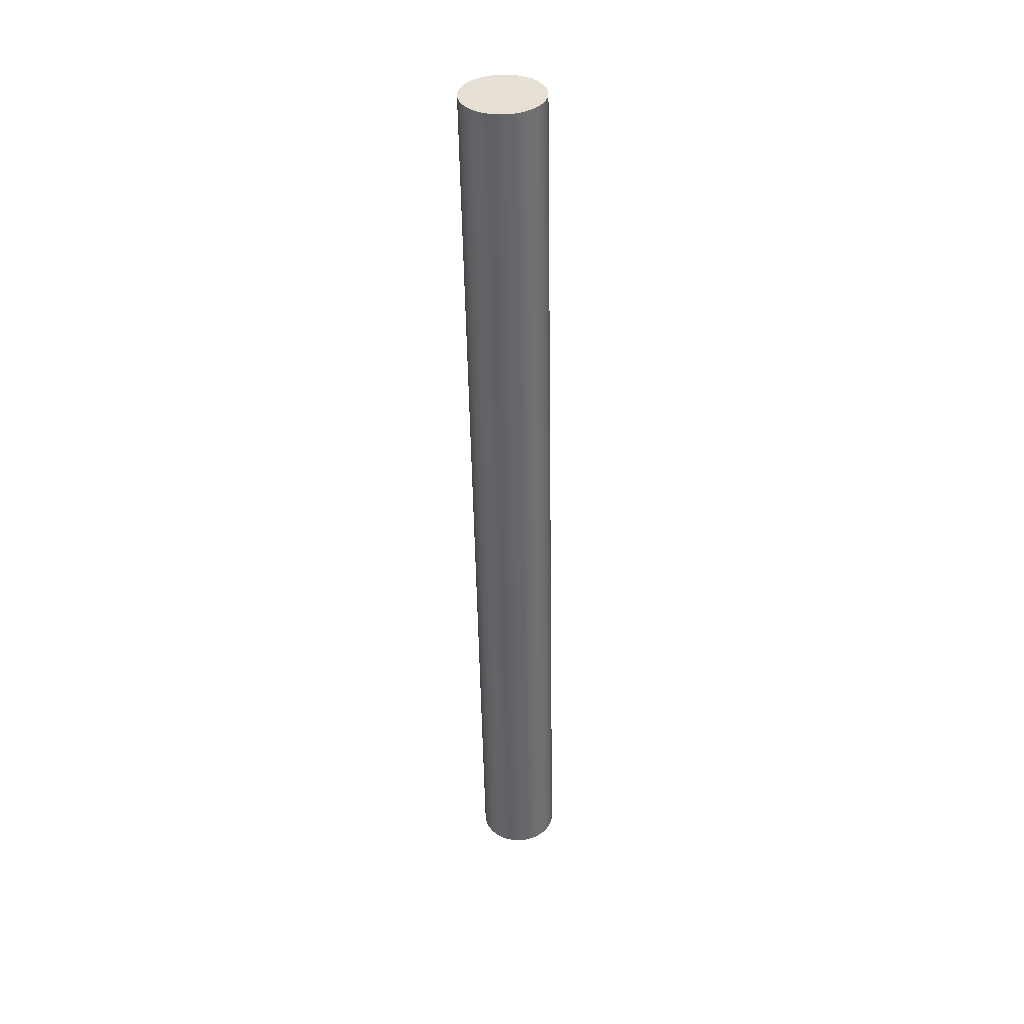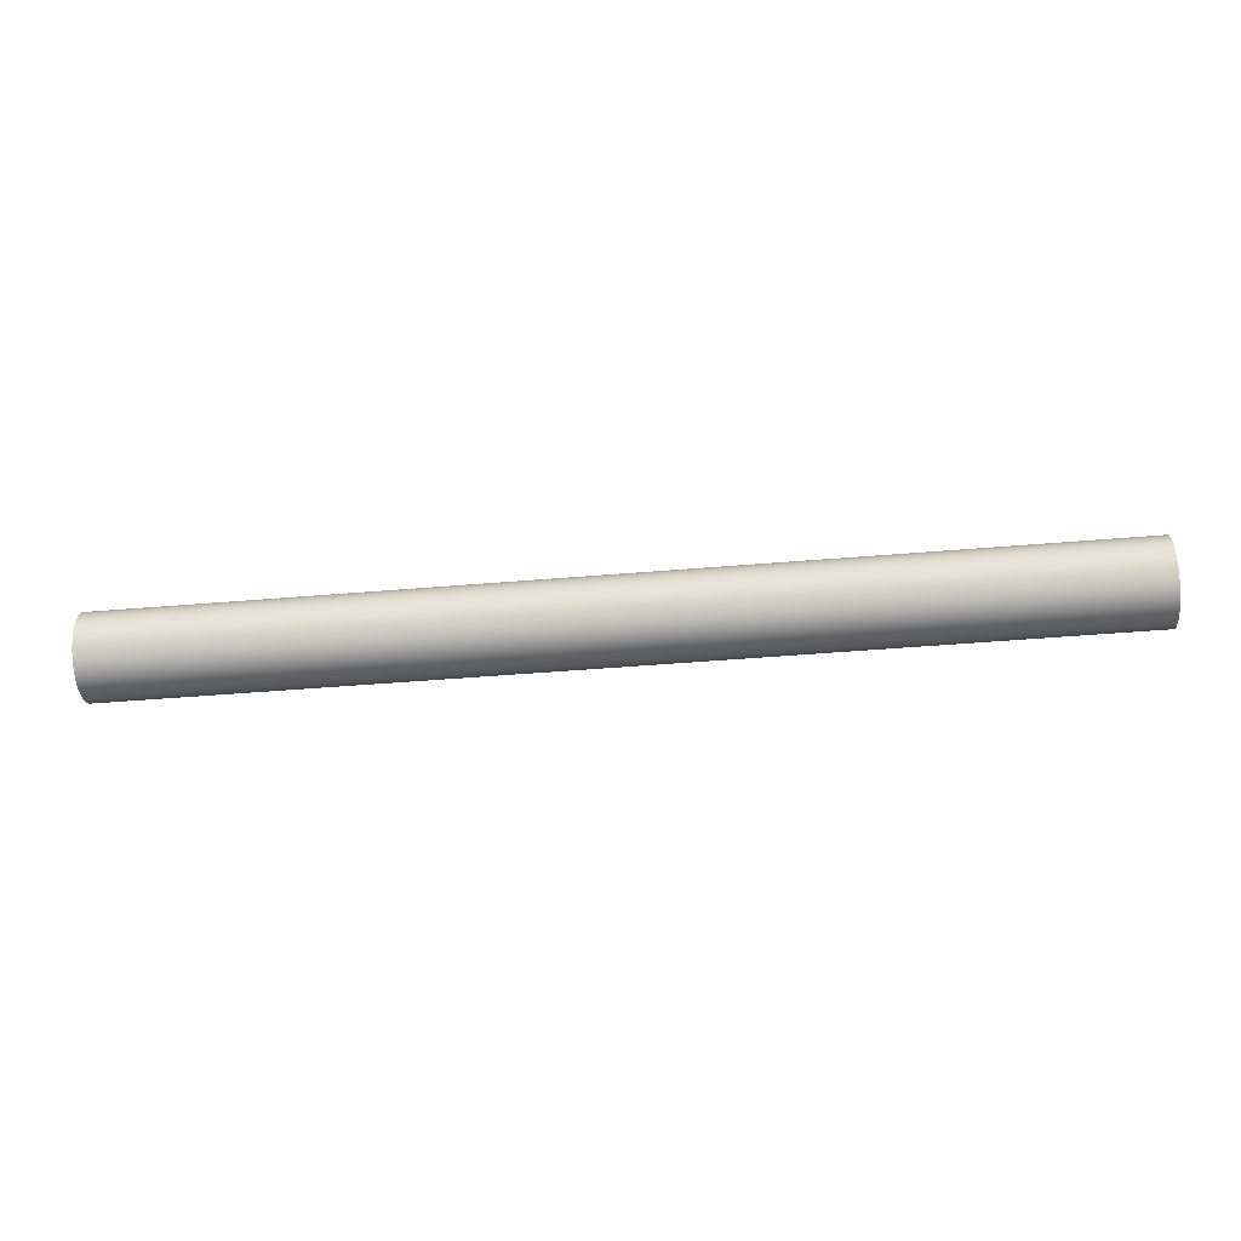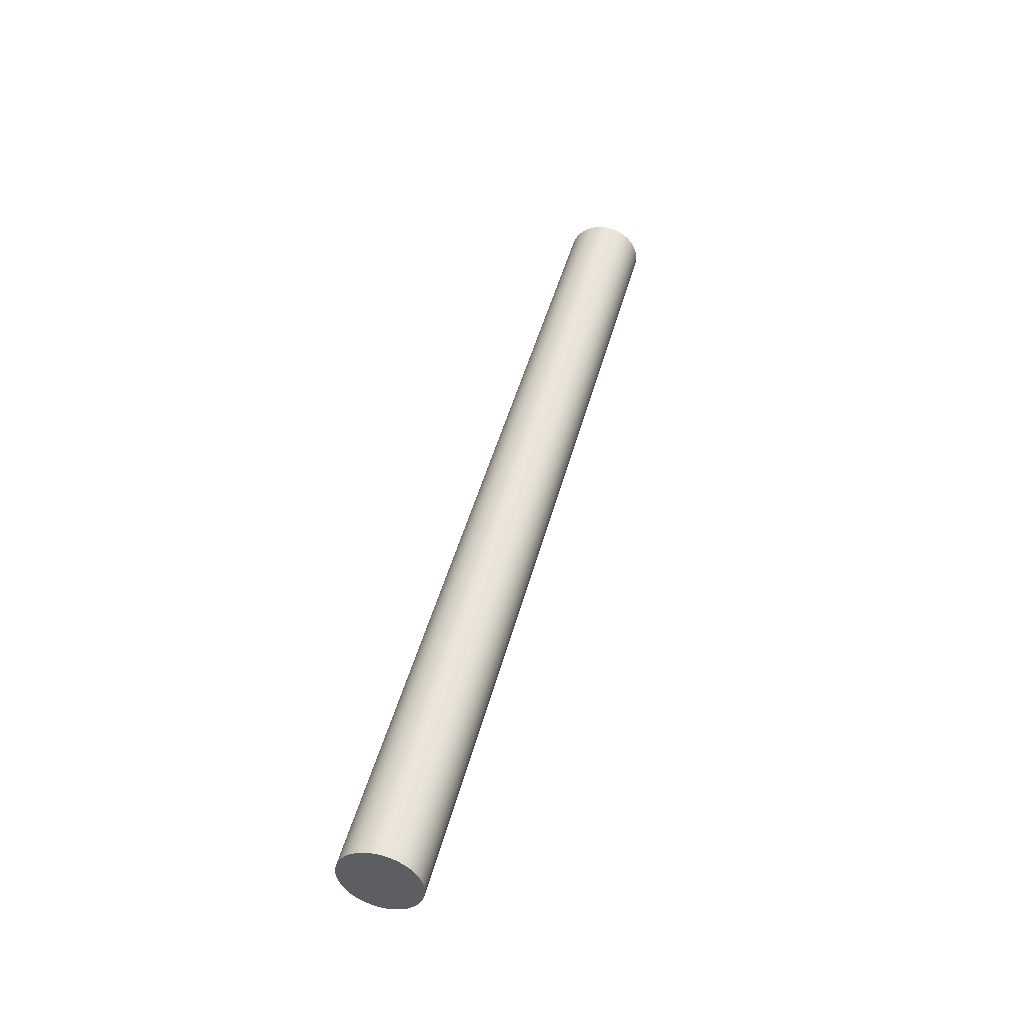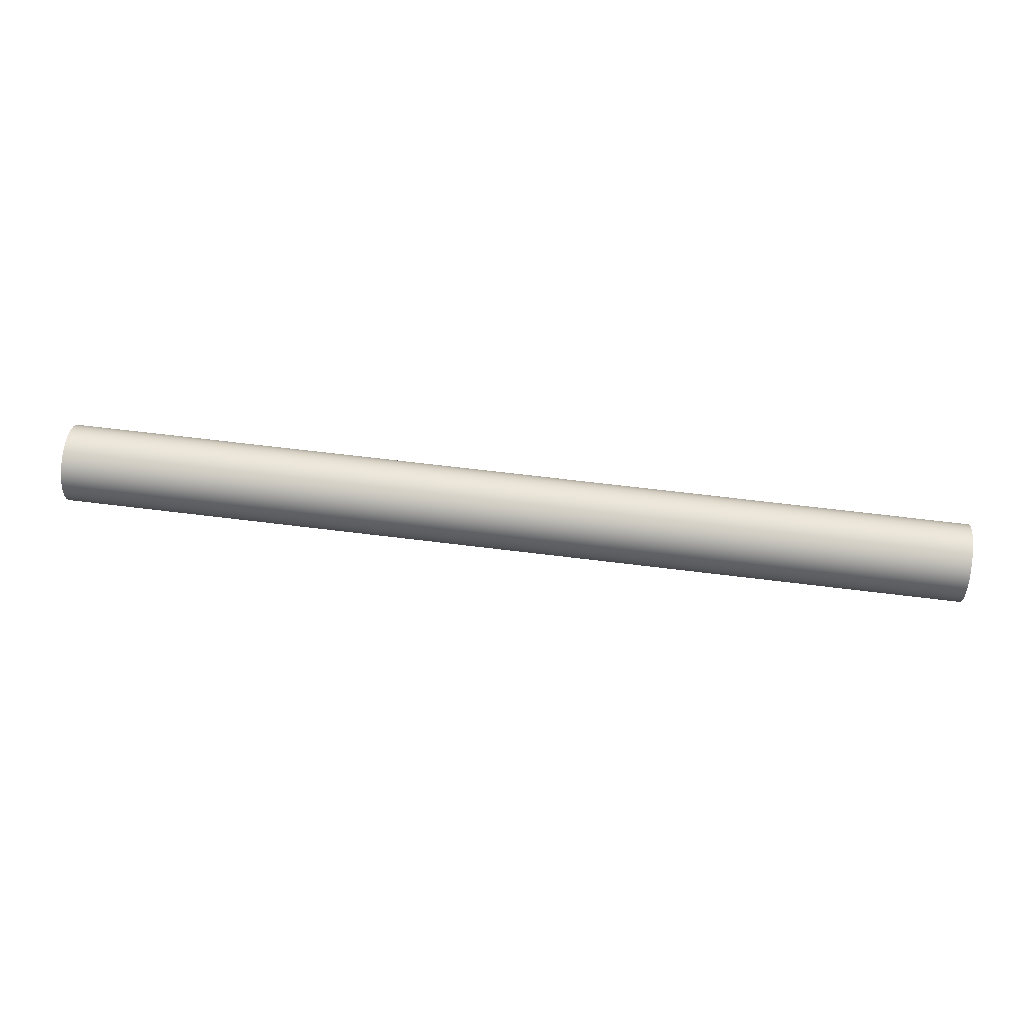
<metadata>
{"format":"obj","ext":"obj","renderer":"f3d","projection":"perspective","resolution":1024,"background":"white","views":[{"elev":-51.5,"azim":-89.0,"up":"+Z"},{"elev":-50.3,"azim":-174.8,"up":"+Y"},{"elev":44.2,"azim":104.0,"up":"+Y"},{"elev":62.0,"azim":-172.7,"up":"+Z"}]}
</metadata>
<code>
o GreenBar_Cylinder
v 0 -1e-06 -0.6
v 14 1e-06 -0.6
v 0 -0.02944 -0.5993
v 14 -0.02944 -0.5993
v 0 -0.05881 -0.5971
v 14 -0.05881 -0.5971
v 0 -0.08804 -0.5935
v 14 -0.08804 -0.5935
v 0 -0.1171 -0.5885
v 14 -0.1171 -0.5885
v 0 -0.1458 -0.582
v 14 -0.1458 -0.582
v 0 -0.1742 -0.5742
v 14 -0.1742 -0.5742
v 0 -0.2021 -0.5649
v 14 -0.2021 -0.5649
v 0 -0.2296 -0.5543
v 14 -0.2296 -0.5543
v 0 -0.2565 -0.5424
v 14 -0.2565 -0.5424
v 0 -0.2828 -0.5292
v 14 -0.2828 -0.5292
v 0 -0.3085 -0.5146
v 14 -0.3085 -0.5146
v 0 -0.3333 -0.4989
v 14 -0.3333 -0.4989
v 0 -0.3574 -0.4819
v 14 -0.3574 -0.4819
v 0 -0.3806 -0.4638
v 14 -0.3806 -0.4638
v 0 -0.4029 -0.4446
v 14 -0.4029 -0.4446
v 0 -0.4243 -0.4243
v 14 -0.4243 -0.4243
v 0 -0.4446 -0.4029
v 14 -0.4446 -0.4029
v 0 -0.4638 -0.3806
v 14 -0.4638 -0.3806
v 0 -0.4819 -0.3574
v 14 -0.4819 -0.3574
v 0 -0.4989 -0.3333
v 14 -0.4989 -0.3333
v 0 -0.5146 -0.3085
v 14 -0.5146 -0.3085
v 0 -0.5292 -0.2828
v 14 -0.5292 -0.2828
v 0 -0.5424 -0.2565
v 14 -0.5424 -0.2565
v 0 -0.5543 -0.2296
v 14 -0.5543 -0.2296
v 0 -0.5649 -0.2021
v 14 -0.5649 -0.2021
v 0 -0.5742 -0.1742
v 14 -0.5742 -0.1742
v 0 -0.582 -0.1458
v 14 -0.582 -0.1458
v 0 -0.5885 -0.1171
v 14 -0.5885 -0.1171
v 0 -0.5935 -0.08804
v 14 -0.5935 -0.08804
v 0 -0.5971 -0.05881
v 14 -0.5971 -0.05881
v 0 -0.5993 -0.02944
v 14 -0.5993 -0.02944
v 0 -0.6 0
v 14 -0.6 0
v 0 -0.5993 0.02944
v 14 -0.5993 0.02944
v 0 -0.5971 0.05881
v 14 -0.5971 0.05881
v 0 -0.5935 0.08804
v 14 -0.5935 0.08804
v 0 -0.5885 0.1171
v 14 -0.5885 0.1171
v 0 -0.582 0.1458
v 14 -0.582 0.1458
v 0 -0.5742 0.1742
v 14 -0.5742 0.1742
v 0 -0.5649 0.2021
v 14 -0.5649 0.2021
v 0 -0.5543 0.2296
v 14 -0.5543 0.2296
v 0 -0.5424 0.2565
v 14 -0.5424 0.2565
v 0 -0.5292 0.2828
v 14 -0.5292 0.2828
v 0 -0.5146 0.3085
v 14 -0.5146 0.3085
v 0 -0.4989 0.3333
v 14 -0.4989 0.3333
v 0 -0.4819 0.3574
v 14 -0.4819 0.3574
v 0 -0.4638 0.3806
v 14 -0.4638 0.3806
v 0 -0.4446 0.4029
v 14 -0.4446 0.4029
v 0 -0.4243 0.4243
v 14 -0.4243 0.4243
v 0 -0.4029 0.4446
v 14 -0.4029 0.4446
v 0 -0.3806 0.4638
v 14 -0.3806 0.4638
v 0 -0.3574 0.4819
v 14 -0.3574 0.4819
v 0 -0.3333 0.4989
v 14 -0.3333 0.4989
v 0 -0.3085 0.5146
v 14 -0.3085 0.5146
v 0 -0.2828 0.5292
v 14 -0.2828 0.5292
v 0 -0.2565 0.5424
v 14 -0.2565 0.5424
v 0 -0.2296 0.5543
v 14 -0.2296 0.5543
v 0 -0.2021 0.5649
v 14 -0.2021 0.5649
v 0 -0.1742 0.5742
v 14 -0.1742 0.5742
v 0 -0.1458 0.582
v 14 -0.1458 0.582
v 0 -0.1171 0.5885
v 14 -0.1171 0.5885
v 0 -0.08804 0.5935
v 14 -0.08804 0.5935
v 0 -0.05881 0.5971
v 14 -0.05881 0.5971
v 0 -0.02944 0.5993
v 14 -0.02944 0.5993
v 0 -2e-06 0.6
v 14 -1e-06 0.6
v 0 0.02944 0.5993
v 14 0.02944 0.5993
v 0 0.05881 0.5971
v 14 0.05881 0.5971
v 0 0.08804 0.5935
v 14 0.08804 0.5935
v 0 0.1171 0.5885
v 14 0.1171 0.5885
v 0 0.1458 0.582
v 14 0.1458 0.582
v 0 0.1742 0.5742
v 14 0.1742 0.5742
v 0 0.2021 0.5649
v 14 0.2021 0.5649
v 0 0.2296 0.5543
v 14 0.2296 0.5543
v 0 0.2565 0.5424
v 14 0.2565 0.5424
v 0 0.2828 0.5292
v 14 0.2828 0.5292
v 0 0.3085 0.5146
v 14 0.3085 0.5146
v 0 0.3333 0.4989
v 14 0.3333 0.4989
v 0 0.3574 0.4819
v 14 0.3574 0.4819
v 0 0.3806 0.4638
v 14 0.3806 0.4638
v 0 0.4029 0.4446
v 14 0.4029 0.4446
v 0 0.4243 0.4243
v 14 0.4243 0.4243
v 0 0.4446 0.4029
v 14 0.4446 0.4029
v 0 0.4638 0.3806
v 14 0.4638 0.3806
v 0 0.4819 0.3574
v 14 0.4819 0.3574
v 0 0.4989 0.3333
v 14 0.4989 0.3333
v 0 0.5146 0.3085
v 14 0.5146 0.3085
v 0 0.5292 0.2828
v 14 0.5292 0.2828
v 0 0.5424 0.2565
v 14 0.5424 0.2565
v 0 0.5543 0.2296
v 14 0.5543 0.2296
v 0 0.5649 0.2021
v 14 0.5649 0.2021
v 0 0.5742 0.1742
v 14 0.5742 0.1742
v 0 0.582 0.1458
v 14 0.582 0.1458
v 0 0.5885 0.1171
v 14 0.5885 0.1171
v 0 0.5935 0.08804
v 14 0.5935 0.08804
v 0 0.5971 0.05881
v 14 0.5971 0.05881
v 0 0.5993 0.02944
v 14 0.5993 0.02944
v 0 0.6 1e-06
v 14 0.6 1e-06
v 0 0.5993 -0.02944
v 14 0.5993 -0.02944
v 0 0.5971 -0.05881
v 14 0.5971 -0.05881
v 0 0.5935 -0.08804
v 14 0.5935 -0.08804
v 0 0.5885 -0.1171
v 14 0.5885 -0.1171
v 0 0.582 -0.1458
v 14 0.582 -0.1458
v 0 0.5742 -0.1742
v 14 0.5742 -0.1742
v 0 0.5649 -0.2021
v 14 0.5649 -0.2021
v 0 0.5543 -0.2296
v 14 0.5543 -0.2296
v 0 0.5424 -0.2565
v 14 0.5424 -0.2565
v 0 0.5292 -0.2828
v 14 0.5292 -0.2828
v 0 0.5146 -0.3085
v 14 0.5146 -0.3085
v 0 0.4989 -0.3333
v 14 0.4989 -0.3333
v 0 0.4819 -0.3574
v 14 0.4819 -0.3574
v 0 0.4638 -0.3806
v 14 0.4638 -0.3806
v 0 0.4446 -0.4029
v 14 0.4446 -0.4029
v 0 0.4243 -0.4243
v 14 0.4243 -0.4243
v 0 0.4029 -0.4446
v 14 0.4029 -0.4446
v 0 0.3806 -0.4638
v 14 0.3806 -0.4638
v 0 0.3574 -0.4819
v 14 0.3574 -0.4819
v 0 0.3333 -0.4989
v 14 0.3333 -0.4989
v 0 0.3085 -0.5146
v 14 0.3085 -0.5146
v 0 0.2828 -0.5292
v 14 0.2828 -0.5292
v 0 0.2565 -0.5424
v 14 0.2565 -0.5424
v 0 0.2296 -0.5543
v 14 0.2296 -0.5543
v 0 0.2021 -0.5649
v 14 0.2021 -0.5649
v 0 0.1742 -0.5742
v 14 0.1742 -0.5742
v 0 0.1458 -0.582
v 14 0.1458 -0.582
v 0 0.1171 -0.5885
v 14 0.1171 -0.5885
v 0 0.08804 -0.5935
v 14 0.08804 -0.5935
v 0 0.05881 -0.5971
v 14 0.05881 -0.5971
v 0 0.02944 -0.5993
v 14 0.02944 -0.5993
v 0 -1e-06 -0.6
v 0 -0.02944 -0.5993
v 14 -0.02944 -0.5993
v 14 1e-06 -0.6
v 0 -0.05881 -0.5971
v 14 -0.05881 -0.5971
v 0 -0.08804 -0.5935
v 14 -0.08804 -0.5935
v 0 -0.1171 -0.5885
v 14 -0.1171 -0.5885
v 0 -0.1458 -0.582
v 14 -0.1458 -0.582
v 0 -0.1742 -0.5742
v 14 -0.1742 -0.5742
v 0 -0.2021 -0.5649
v 14 -0.2021 -0.5649
v 0 -0.2296 -0.5543
v 14 -0.2296 -0.5543
v 0 -0.2565 -0.5424
v 14 -0.2565 -0.5424
v 0 -0.2828 -0.5292
v 14 -0.2828 -0.5292
v 0 -0.3085 -0.5146
v 14 -0.3085 -0.5146
v 0 -0.3333 -0.4989
v 14 -0.3333 -0.4989
v 0 -0.3574 -0.4819
v 14 -0.3574 -0.4819
v 0 -0.3806 -0.4638
v 14 -0.3806 -0.4638
v 0 -0.4029 -0.4446
v 14 -0.4029 -0.4446
v 0 -0.4243 -0.4243
v 14 -0.4243 -0.4243
v 0 -0.4446 -0.4029
v 14 -0.4446 -0.4029
v 0 -0.4638 -0.3806
v 14 -0.4638 -0.3806
v 0 -0.4819 -0.3574
v 14 -0.4819 -0.3574
v 0 -0.4989 -0.3333
v 14 -0.4989 -0.3333
v 0 -0.5146 -0.3085
v 14 -0.5146 -0.3085
v 0 -0.5292 -0.2828
v 14 -0.5292 -0.2828
v 0 -0.5424 -0.2565
v 14 -0.5424 -0.2565
v 0 -0.5543 -0.2296
v 14 -0.5543 -0.2296
v 0 -0.5649 -0.2021
v 14 -0.5649 -0.2021
v 0 -0.5742 -0.1742
v 14 -0.5742 -0.1742
v 0 -0.582 -0.1458
v 14 -0.582 -0.1458
v 0 -0.5885 -0.1171
v 14 -0.5885 -0.1171
v 0 -0.5935 -0.08804
v 14 -0.5935 -0.08804
v 0 -0.5971 -0.05881
v 14 -0.5971 -0.05881
v 0 -0.5993 -0.02944
v 14 -0.5993 -0.02944
v 0 -0.6 0
v 14 -0.6 0
v 0 -0.5993 0.02944
v 14 -0.5993 0.02944
v 0 -0.5971 0.05881
v 14 -0.5971 0.05881
v 0 -0.5935 0.08804
v 14 -0.5935 0.08804
v 0 -0.5885 0.1171
v 14 -0.5885 0.1171
v 0 -0.582 0.1458
v 14 -0.582 0.1458
v 0 -0.5742 0.1742
v 14 -0.5742 0.1742
v 0 -0.5649 0.2021
v 14 -0.5649 0.2021
v 0 -0.5543 0.2296
v 14 -0.5543 0.2296
v 0 -0.5424 0.2565
v 14 -0.5424 0.2565
v 0 -0.5292 0.2828
v 14 -0.5292 0.2828
v 0 -0.5146 0.3085
v 14 -0.5146 0.3085
v 0 -0.4989 0.3333
v 14 -0.4989 0.3333
v 0 -0.4819 0.3574
v 14 -0.4819 0.3574
v 0 -0.4638 0.3806
v 14 -0.4638 0.3806
v 0 -0.4446 0.4029
v 14 -0.4446 0.4029
v 0 -0.4243 0.4243
v 14 -0.4243 0.4243
v 0 -0.4029 0.4446
v 14 -0.4029 0.4446
v 0 -0.3806 0.4638
v 14 -0.3806 0.4638
v 0 -0.3574 0.4819
v 14 -0.3574 0.4819
v 0 -0.3333 0.4989
v 14 -0.3333 0.4989
v 0 -0.3085 0.5146
v 14 -0.3085 0.5146
v 0 -0.2828 0.5292
v 14 -0.2828 0.5292
v 0 -0.2565 0.5424
v 14 -0.2565 0.5424
v 0 -0.2296 0.5543
v 14 -0.2296 0.5543
v 0 -0.2021 0.5649
v 14 -0.2021 0.5649
v 0 -0.1742 0.5742
v 14 -0.1742 0.5742
v 0 -0.1458 0.582
v 14 -0.1458 0.582
v 0 -0.1171 0.5885
v 14 -0.1171 0.5885
v 0 -0.08804 0.5935
v 14 -0.08804 0.5935
v 0 -0.05881 0.5971
v 14 -0.05881 0.5971
v 0 -0.02944 0.5993
v 14 -0.02944 0.5993
v 0 -2e-06 0.6
v 14 -1e-06 0.6
v 0 0.02944 0.5993
v 14 0.02944 0.5993
v 0 0.05881 0.5971
v 14 0.05881 0.5971
v 0 0.08804 0.5935
v 14 0.08804 0.5935
v 0 0.1171 0.5885
v 14 0.1171 0.5885
v 0 0.1458 0.582
v 14 0.1458 0.582
v 0 0.1742 0.5742
v 14 0.1742 0.5742
v 0 0.2021 0.5649
v 14 0.2021 0.5649
v 0 0.2296 0.5543
v 14 0.2296 0.5543
v 0 0.2565 0.5424
v 14 0.2565 0.5424
v 0 0.2828 0.5292
v 14 0.2828 0.5292
v 0 0.3085 0.5146
v 14 0.3085 0.5146
v 0 0.3333 0.4989
v 14 0.3333 0.4989
v 0 0.3574 0.4819
v 14 0.3574 0.4819
v 0 0.3806 0.4638
v 14 0.3806 0.4638
v 0 0.4029 0.4446
v 14 0.4029 0.4446
v 0 0.4243 0.4243
v 14 0.4243 0.4243
v 0 0.4446 0.4029
v 14 0.4446 0.4029
v 0 0.4638 0.3806
v 14 0.4638 0.3806
v 0 0.4819 0.3574
v 14 0.4819 0.3574
v 0 0.4989 0.3333
v 14 0.4989 0.3333
v 0 0.5146 0.3085
v 14 0.5146 0.3085
v 0 0.5292 0.2828
v 14 0.5292 0.2828
v 0 0.5424 0.2565
v 14 0.5424 0.2565
v 0 0.5543 0.2296
v 14 0.5543 0.2296
v 0 0.5649 0.2021
v 14 0.5649 0.2021
v 0 0.5742 0.1742
v 14 0.5742 0.1742
v 0 0.582 0.1458
v 14 0.582 0.1458
v 0 0.5885 0.1171
v 14 0.5885 0.1171
v 0 0.5935 0.08804
v 14 0.5935 0.08804
v 0 0.5971 0.05881
v 14 0.5971 0.05881
v 0 0.5993 0.02944
v 14 0.5993 0.02944
v 0 0.6 1e-06
v 14 0.6 1e-06
v 0 0.5993 -0.02944
v 14 0.5993 -0.02944
v 0 0.5971 -0.05881
v 14 0.5971 -0.05881
v 0 0.5935 -0.08804
v 14 0.5935 -0.08804
v 0 0.5885 -0.1171
v 14 0.5885 -0.1171
v 0 0.582 -0.1458
v 14 0.582 -0.1458
v 0 0.5742 -0.1742
v 14 0.5742 -0.1742
v 0 0.5649 -0.2021
v 14 0.5649 -0.2021
v 0 0.5543 -0.2296
v 14 0.5543 -0.2296
v 0 0.5424 -0.2565
v 14 0.5424 -0.2565
v 0 0.5292 -0.2828
v 14 0.5292 -0.2828
v 0 0.5146 -0.3085
v 14 0.5146 -0.3085
v 0 0.4989 -0.3333
v 14 0.4989 -0.3333
v 0 0.4819 -0.3574
v 14 0.4819 -0.3574
v 0 0.4638 -0.3806
v 14 0.4638 -0.3806
v 0 0.4446 -0.4029
v 14 0.4446 -0.4029
v 0 0.4243 -0.4243
v 14 0.4243 -0.4243
v 0 0.4029 -0.4446
v 14 0.4029 -0.4446
v 0 0.3806 -0.4638
v 14 0.3806 -0.4638
v 0 0.3574 -0.4819
v 14 0.3574 -0.4819
v 0 0.3333 -0.4989
v 14 0.3333 -0.4989
v 0 0.3085 -0.5146
v 14 0.3085 -0.5146
v 0 0.2828 -0.5292
v 14 0.2828 -0.5292
v 0 0.2565 -0.5424
v 14 0.2565 -0.5424
v 0 0.2296 -0.5543
v 14 0.2296 -0.5543
v 0 0.2021 -0.5649
v 14 0.2021 -0.5649
v 0 0.1742 -0.5742
v 14 0.1742 -0.5742
v 0 0.1458 -0.582
v 14 0.1458 -0.582
v 0 0.1171 -0.5885
v 14 0.1171 -0.5885
v 0 0.08804 -0.5935
v 14 0.08804 -0.5935
v 0 0.05881 -0.5971
v 14 0.05881 -0.5971
v 0 0.02944 -0.5993
v 14 0.02944 -0.5993
f 257 260 259 258
f 258 259 262 261
f 261 262 264 263
f 263 264 266 265
f 265 266 268 267
f 267 268 270 269
f 269 270 272 271
f 271 272 274 273
f 273 274 276 275
f 275 276 278 277
f 277 278 280 279
f 279 280 282 281
f 281 282 284 283
f 283 284 286 285
f 285 286 288 287
f 287 288 290 289
f 289 290 292 291
f 291 292 294 293
f 293 294 296 295
f 295 296 298 297
f 297 298 300 299
f 299 300 302 301
f 301 302 304 303
f 303 304 306 305
f 305 306 308 307
f 307 308 310 309
f 309 310 312 311
f 311 312 314 313
f 313 314 316 315
f 315 316 318 317
f 317 318 320 319
f 319 320 322 321
f 321 322 324 323
f 323 324 326 325
f 325 326 328 327
f 327 328 330 329
f 329 330 332 331
f 331 332 334 333
f 333 334 336 335
f 335 336 338 337
f 337 338 340 339
f 339 340 342 341
f 341 342 344 343
f 343 344 346 345
f 345 346 348 347
f 347 348 350 349
f 349 350 352 351
f 351 352 354 353
f 353 354 356 355
f 355 356 358 357
f 357 358 360 359
f 359 360 362 361
f 361 362 364 363
f 363 364 366 365
f 365 366 368 367
f 367 368 370 369
f 369 370 372 371
f 371 372 374 373
f 373 374 376 375
f 375 376 378 377
f 377 378 380 379
f 379 380 382 381
f 381 382 384 383
f 383 384 386 385
f 385 386 388 387
f 387 388 390 389
f 389 390 392 391
f 391 392 394 393
f 393 394 396 395
f 395 396 398 397
f 397 398 400 399
f 399 400 402 401
f 401 402 404 403
f 403 404 406 405
f 405 406 408 407
f 407 408 410 409
f 409 410 412 411
f 411 412 414 413
f 413 414 416 415
f 415 416 418 417
f 417 418 420 419
f 419 420 422 421
f 421 422 424 423
f 423 424 426 425
f 425 426 428 427
f 427 428 430 429
f 429 430 432 431
f 431 432 434 433
f 433 434 436 435
f 435 436 438 437
f 437 438 440 439
f 439 440 442 441
f 441 442 444 443
f 443 444 446 445
f 445 446 448 447
f 447 448 450 449
f 449 450 452 451
f 451 452 454 453
f 453 454 456 455
f 455 456 458 457
f 457 458 460 459
f 459 460 462 461
f 461 462 464 463
f 463 464 466 465
f 465 466 468 467
f 467 468 470 469
f 469 470 472 471
f 471 472 474 473
f 473 474 476 475
f 475 476 478 477
f 477 478 480 479
f 479 480 482 481
f 481 482 484 483
f 483 484 486 485
f 485 486 488 487
f 487 488 490 489
f 489 490 492 491
f 491 492 494 493
f 493 494 496 495
f 495 496 498 497
f 497 498 500 499
f 499 500 502 501
f 501 502 504 503
f 503 504 506 505
f 505 506 508 507
f 507 508 510 509
f 4 2 512 254 252 250 248 246 244 242 240 238 236 234 232 230 228 226 224 222 220 218 216 214 212 210 208 206 204 202 200 198 196 194 192 190 188 186 184 182 180 178 176 174 172 170 168 166 164 162 160 158 156 154 152 150 148 146 144 142 140 138 136 134 132 130 128 126 124 122 120 118 116 114 112 110 108 106 104 102 100 98 96 94 92 90 88 86 84 82 80 78 76 74 72 70 68 66 64 62 60 58 56 54 52 50 48 46 44 42 40 38 36 34 32 30 28 26 24 22 20 18 16 14 12 10 8 6
f 509 510 256 511
f 511 256 260 257
f 1 3 5 7 9 11 13 15 17 19 21 23 25 27 29 31 33 35 37 39 41 43 45 47 49 51 53 55 57 59 61 63 65 67 69 71 73 75 77 79 81 83 85 87 89 91 93 95 97 99 101 103 105 107 109 111 113 115 117 119 121 123 125 127 129 131 133 135 137 139 141 143 145 147 149 151 153 155 157 159 161 163 165 167 169 171 173 175 177 179 181 183 185 187 189 191 193 195 197 199 201 203 205 207 209 211 213 215 217 219 221 223 225 227 229 231 233 235 237 239 241 243 245 247 249 251 253 255

</code>
